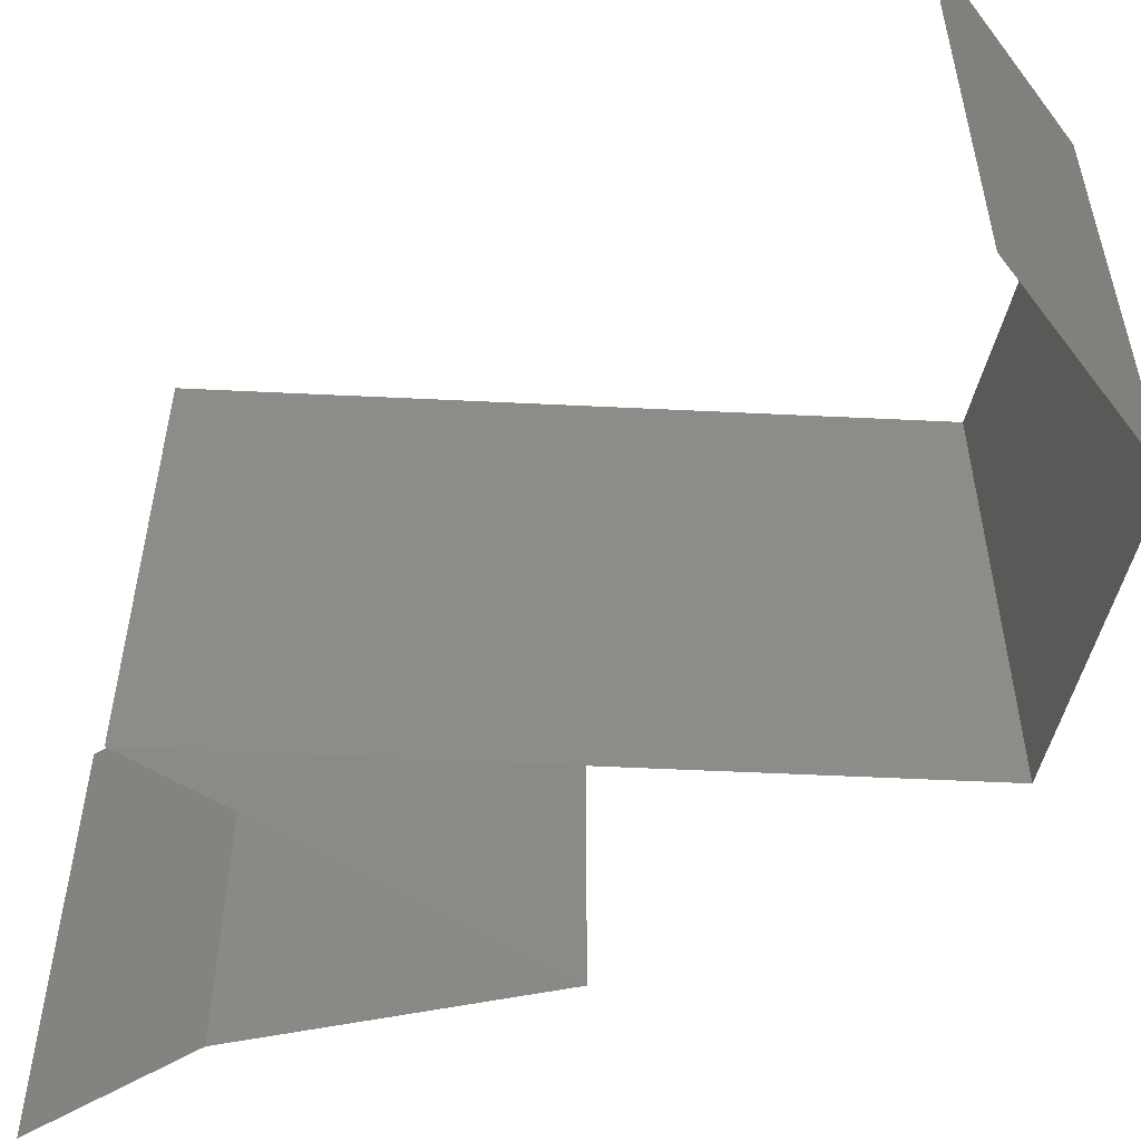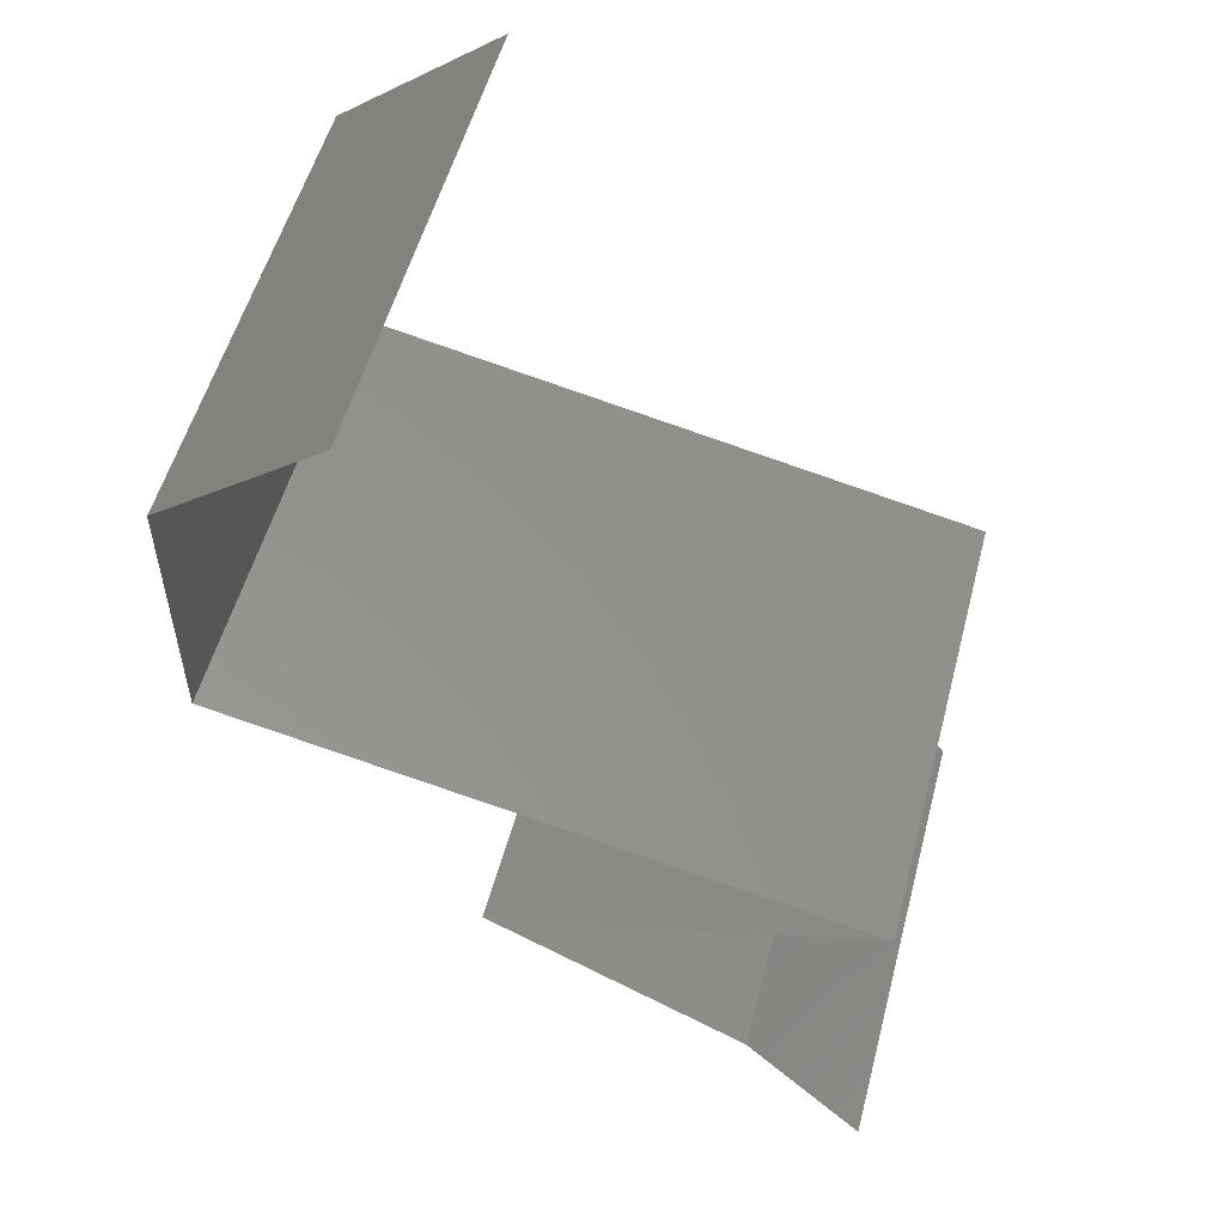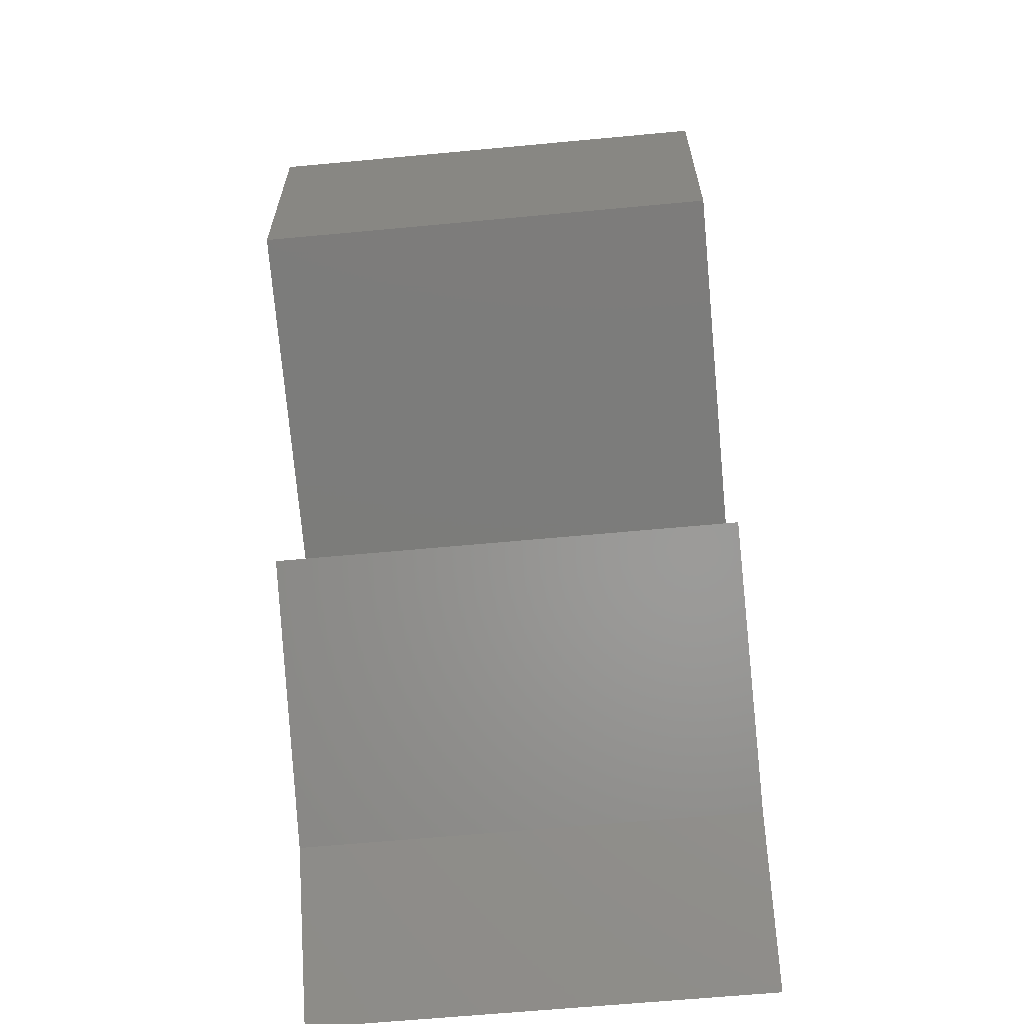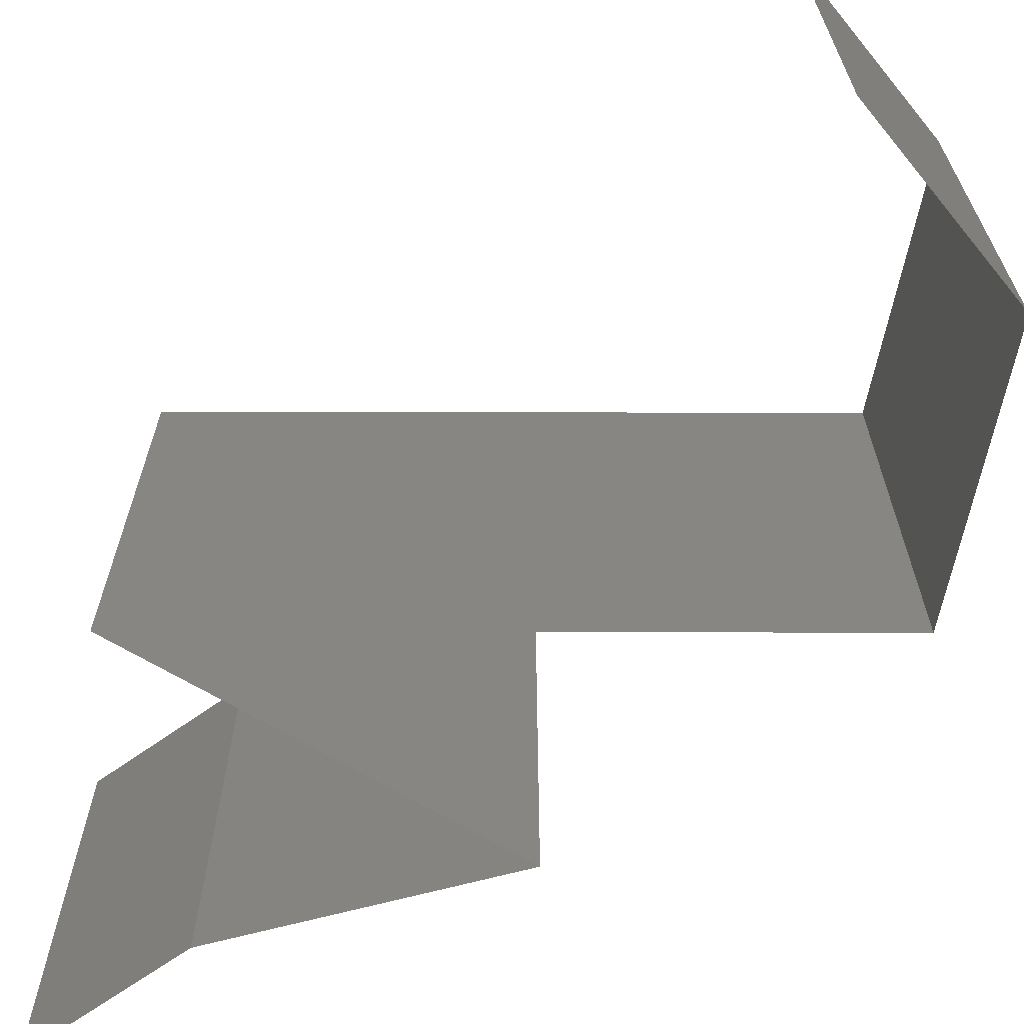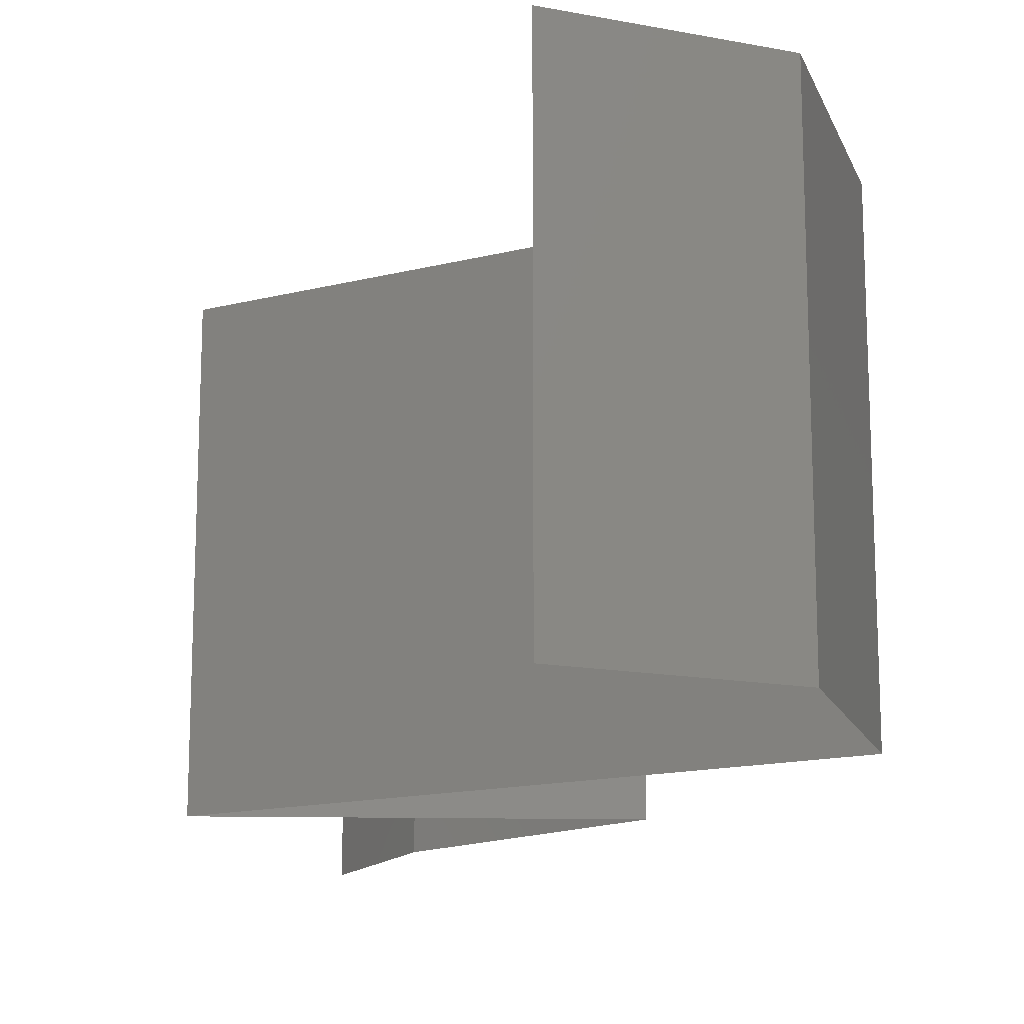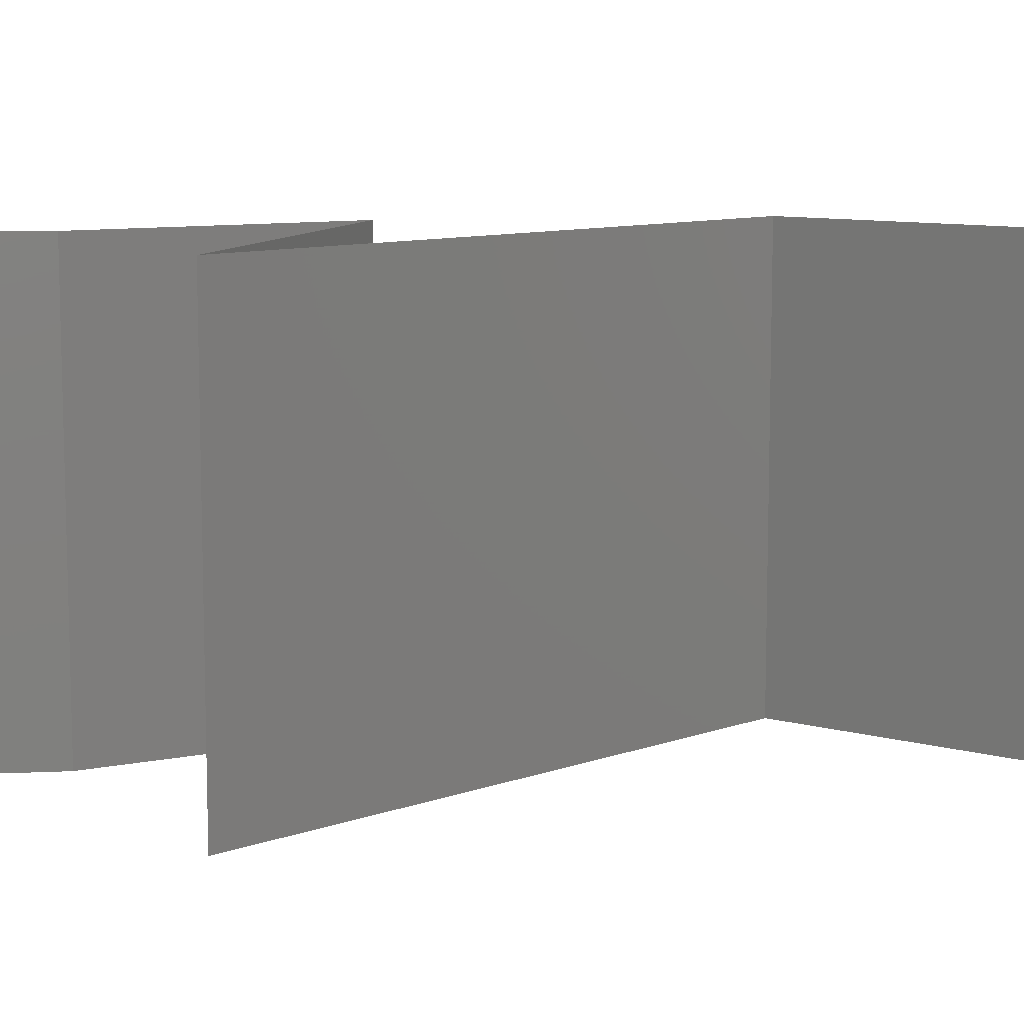
<metadata>
{"format":"stl","ext":"stl","renderer":"f3d","projection":"perspective","resolution":1024,"background":"white","views":[{"elev":-54.7,"azim":165.3,"up":"+Z"},{"elev":54.0,"azim":14.8,"up":"+Y"},{"elev":-63.7,"azim":-84.6,"up":"+Y"},{"elev":-66.9,"azim":168.1,"up":"+Z"},{"elev":-15.2,"azim":-163.4,"up":"+Z"},{"elev":9.9,"azim":125.4,"up":"+Z"}]}
</metadata>
<code>
# stl→obj: 50 verts, 72 faces
v 0.03 0.045 0.02
v 0.03 0.045 0.01
v 0.0265 0.04219 0.015
v 0.023 0.03938 0
v 0.023 0.03938 0.01
v 0.0265 0.04219 0.005
v 0.03 0.045 0
v 0.023 0.03938 0.02
v 0.023 0.03375 0.01
v 0.023 0.03656 0.015
v 0.023 0.03375 0
v 0.023 0.03656 0.005
v 0.023 0.03375 0.02
v 0.023 0.02813 0
v 0.023 0.03094 0.005
v 0.023 0.02813 0.02
v 0.023 0.03094 0.015
v 0.023 0.02813 0.01
v 0.041 0.02437 0.02
v 0.032 0.02625 0.02
v 0.0365 0.02531 0.01204
v 0.02944 0.02678 0.01318
v 0.05 0.0225 0.01
v 0.05 0.0225 0.02
v 0.04356 0.02384 0.01318
v 0.0365 0.02531 0.004886
v 0.02925 0.02682 0.006374
v 0.04375 0.0238 0.006374
v 0.05 0.0225 0
v 0.032 0.02625 0
v 0.041 0.02438 0
v 0.03375 0.01688 0.02
v 0.04187 0.01969 0.02
v 0.04062 0.01925 0.01237
v 0.03375 0.01688 0.01
v 0.04579 0.02104 0.01502
v 0.04445 0.02058 0.006356
v 0.03375 0.01688 0
v 0.03895 0.01867 0.005706
v 0.04187 0.01969 0
v 0.03929 0.01406 0
v 0.04483 0.01125 0.01
v 0.03929 0.01406 0.02
v 0.04483 0.01125 0
v 0.04483 0.01125 0.02
v 0.05 0.005625 0
v 0.05 0.005625 0.01
v 0.04742 0.008437 0.005
v 0.04742 0.008437 0.015
v 0.05 0.005625 0.02
f 1 2 3
f 4 5 6
f 2 7 6
f 5 8 3
f 5 2 6
f 2 5 3
f 8 1 3
f 7 4 6
f 5 9 10
f 4 11 12
f 9 5 12
f 13 8 10
f 5 4 12
f 8 5 10
f 11 9 12
f 9 13 10
f 11 14 15
f 16 13 17
f 18 9 15
f 9 18 17
f 9 11 15
f 13 9 17
f 14 18 15
f 18 16 17
f 19 20 21
f 16 18 22
f 23 24 25
f 20 16 22
f 24 19 25
f 26 21 27
f 21 26 28
f 29 23 28
f 18 14 27
f 21 22 27
f 25 21 28
f 14 30 27
f 31 29 28
f 21 20 22
f 19 21 25
f 30 31 26
f 26 31 28
f 30 26 27
f 23 25 28
f 22 18 27
f 32 33 34
f 35 32 34
f 24 23 36
f 23 29 37
f 38 35 39
f 29 40 37
f 37 34 36
f 23 37 36
f 33 24 36
f 40 38 39
f 39 34 37
f 39 35 34
f 34 33 36
f 40 39 37
f 41 42 35
f 42 43 35
f 41 35 38
f 35 43 32
f 42 41 44
f 43 42 45
f 46 47 48
f 45 42 49
f 47 50 49
f 42 44 48
f 44 46 48
f 42 47 49
f 50 45 49
f 47 42 48

</code>
